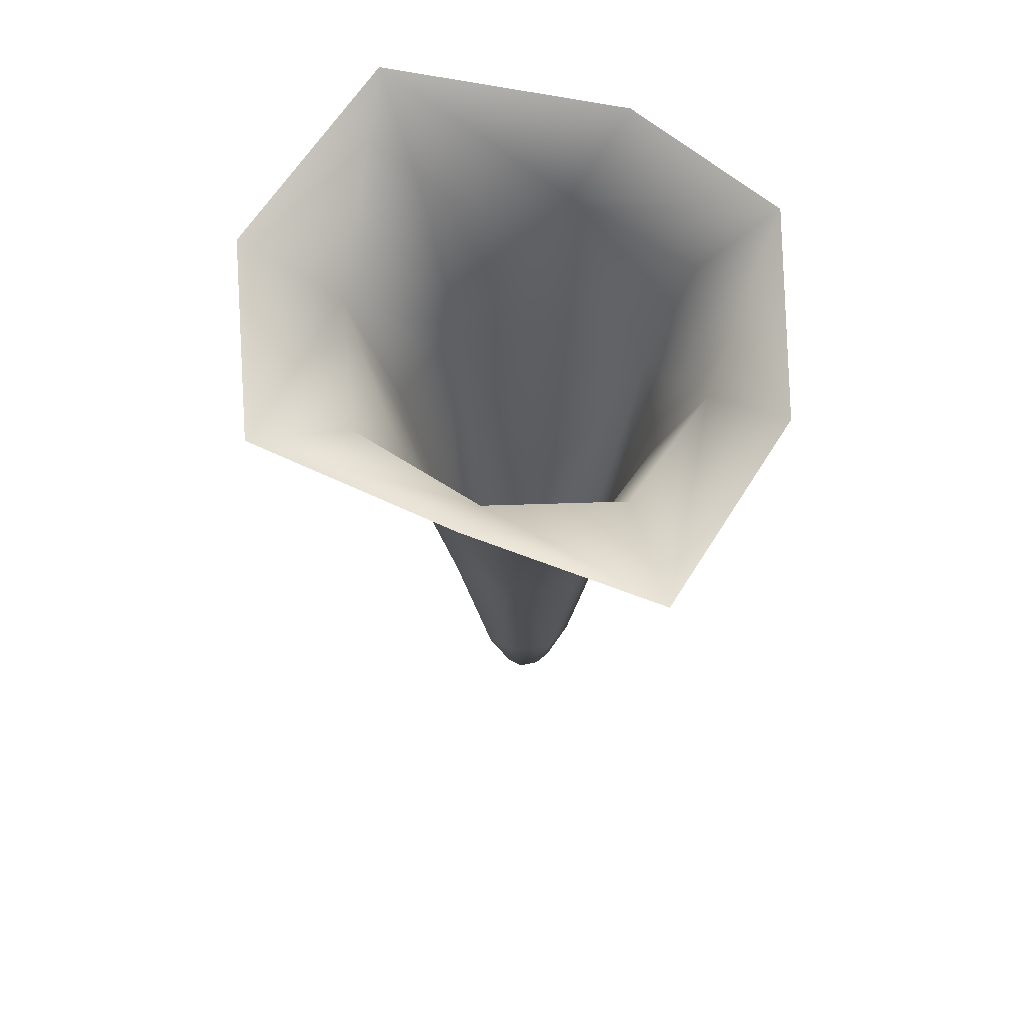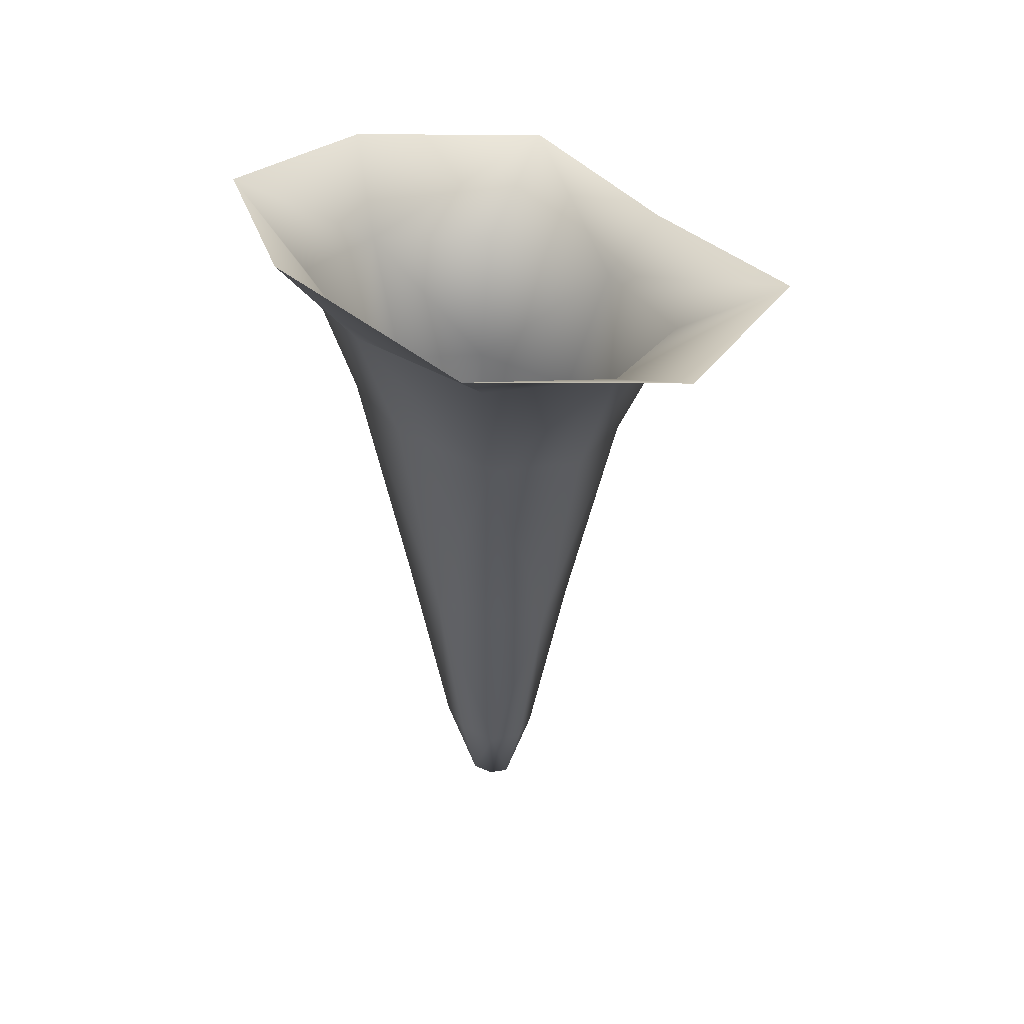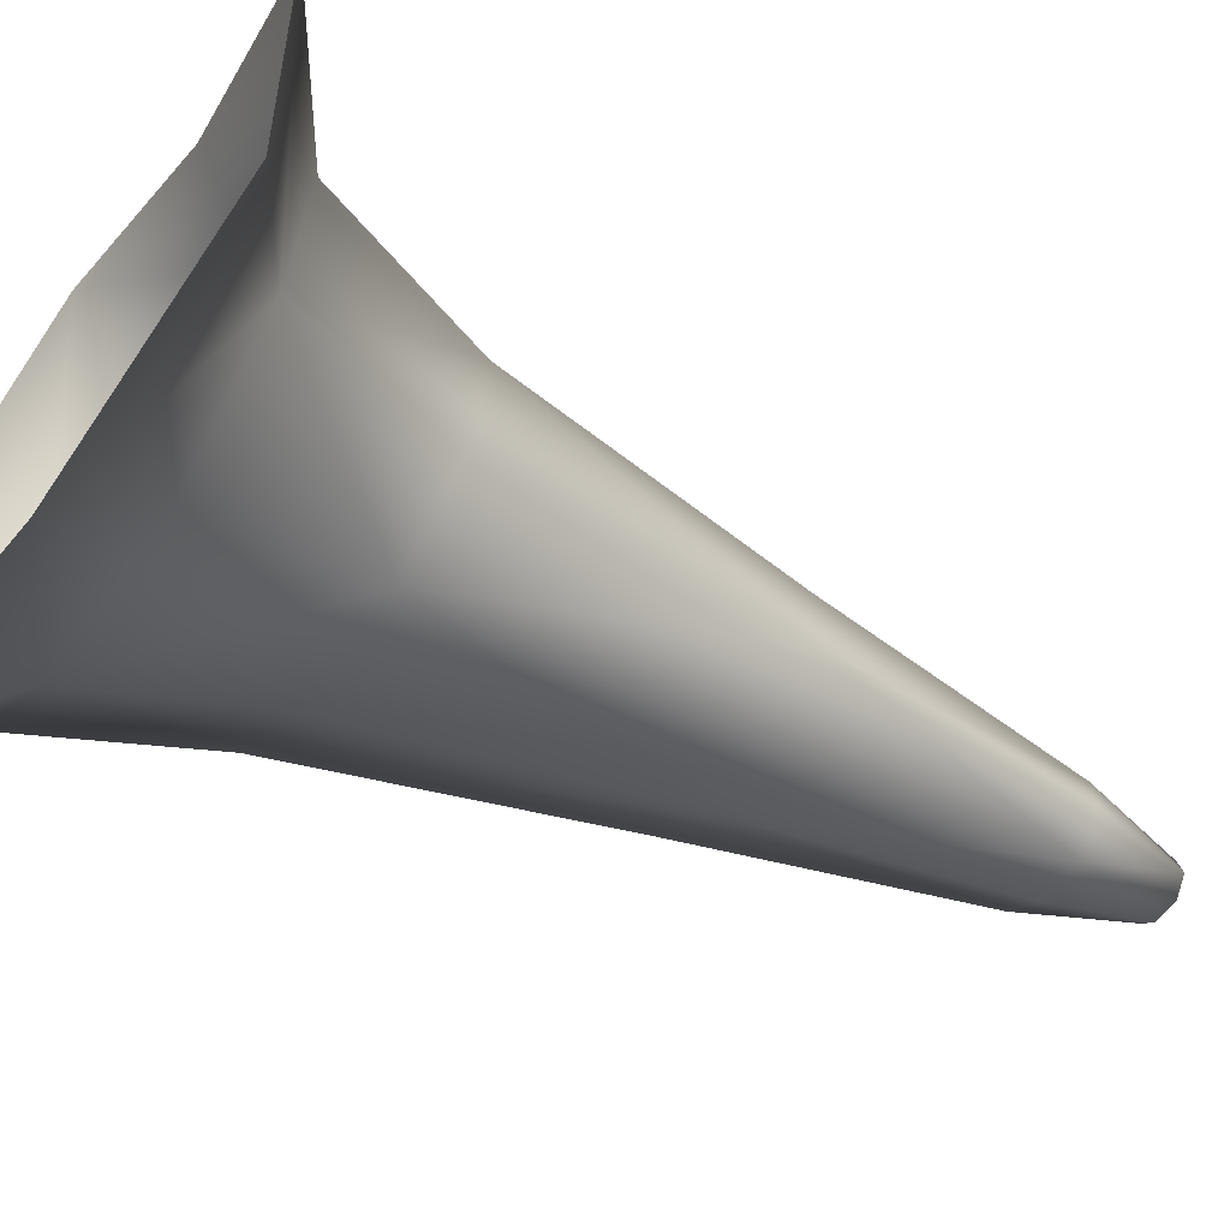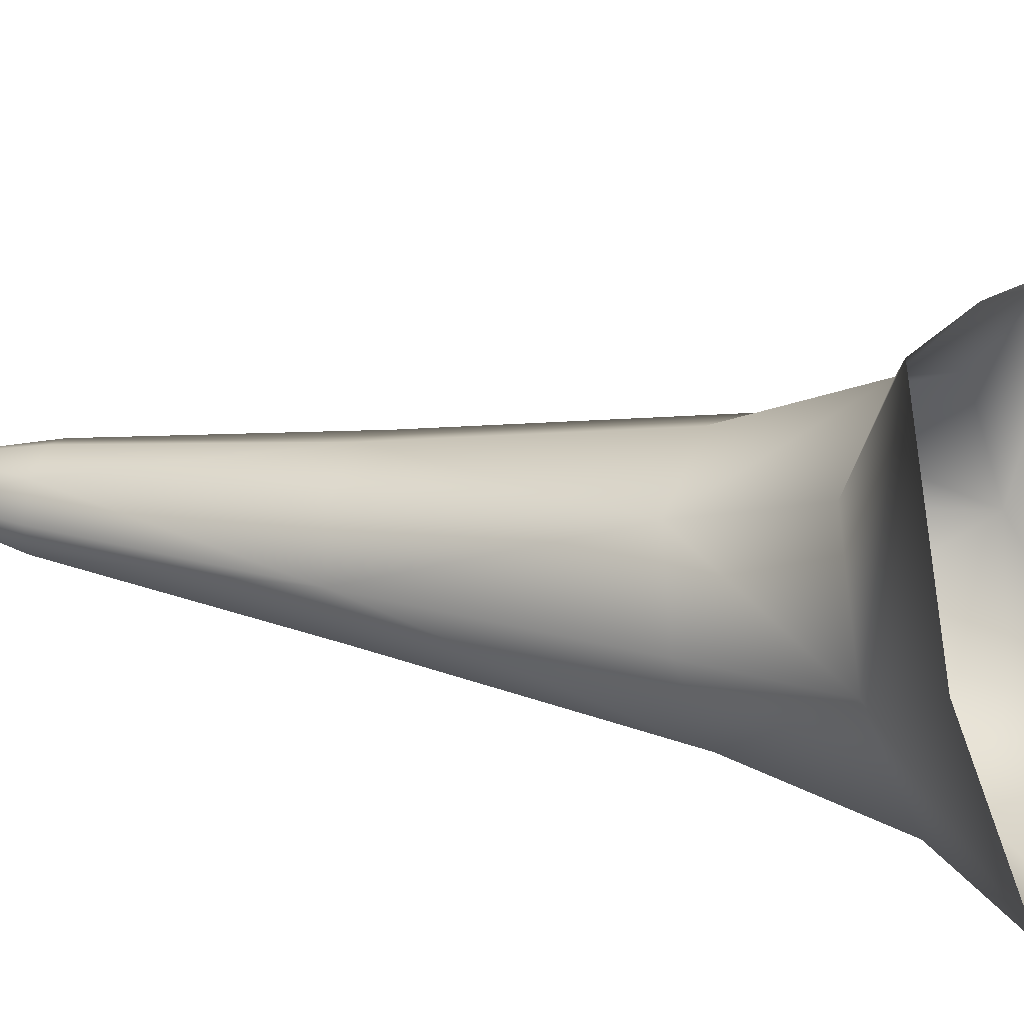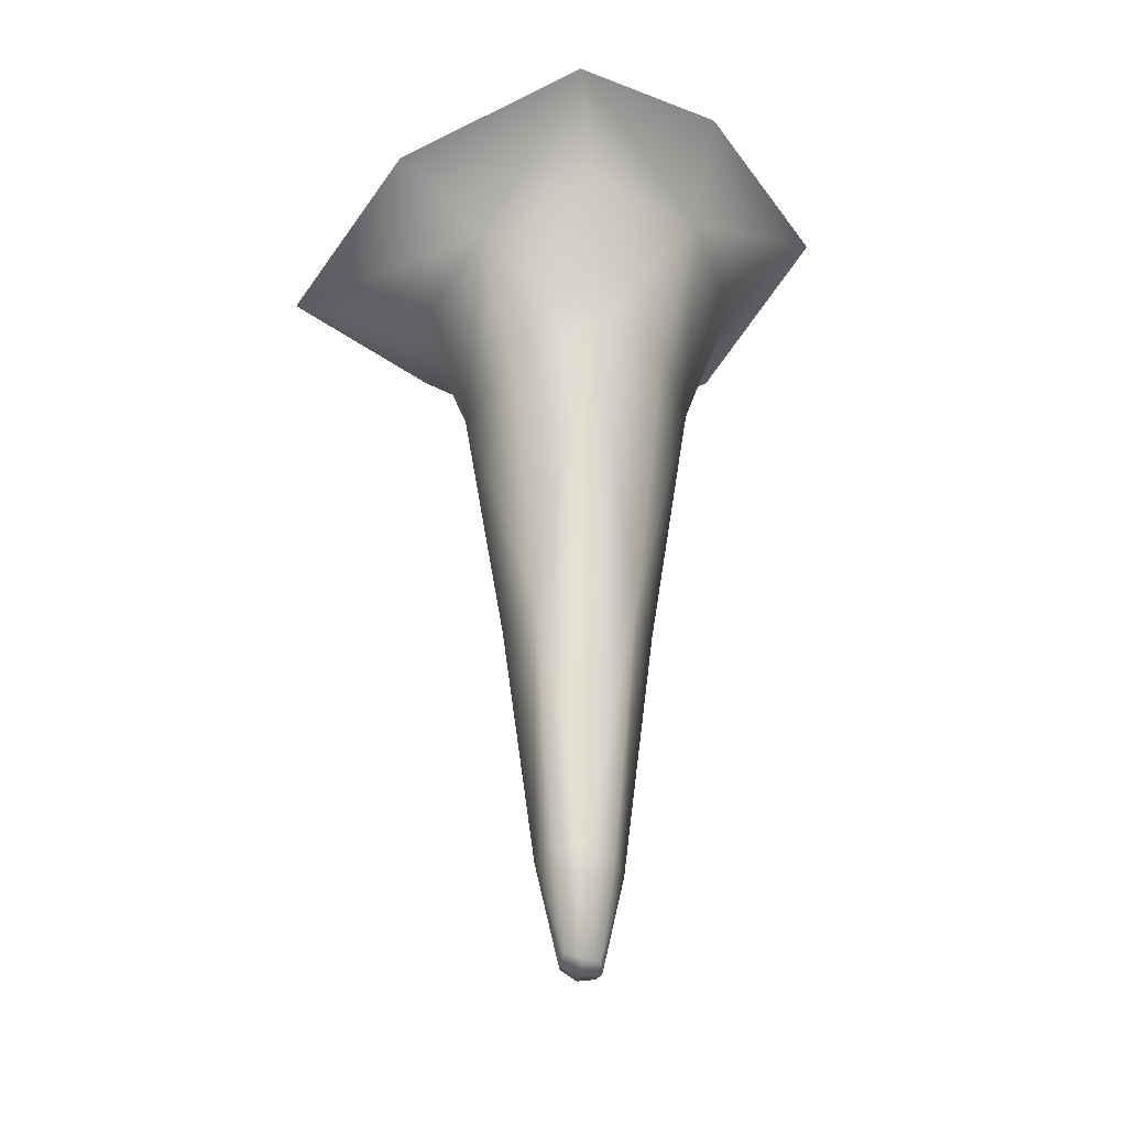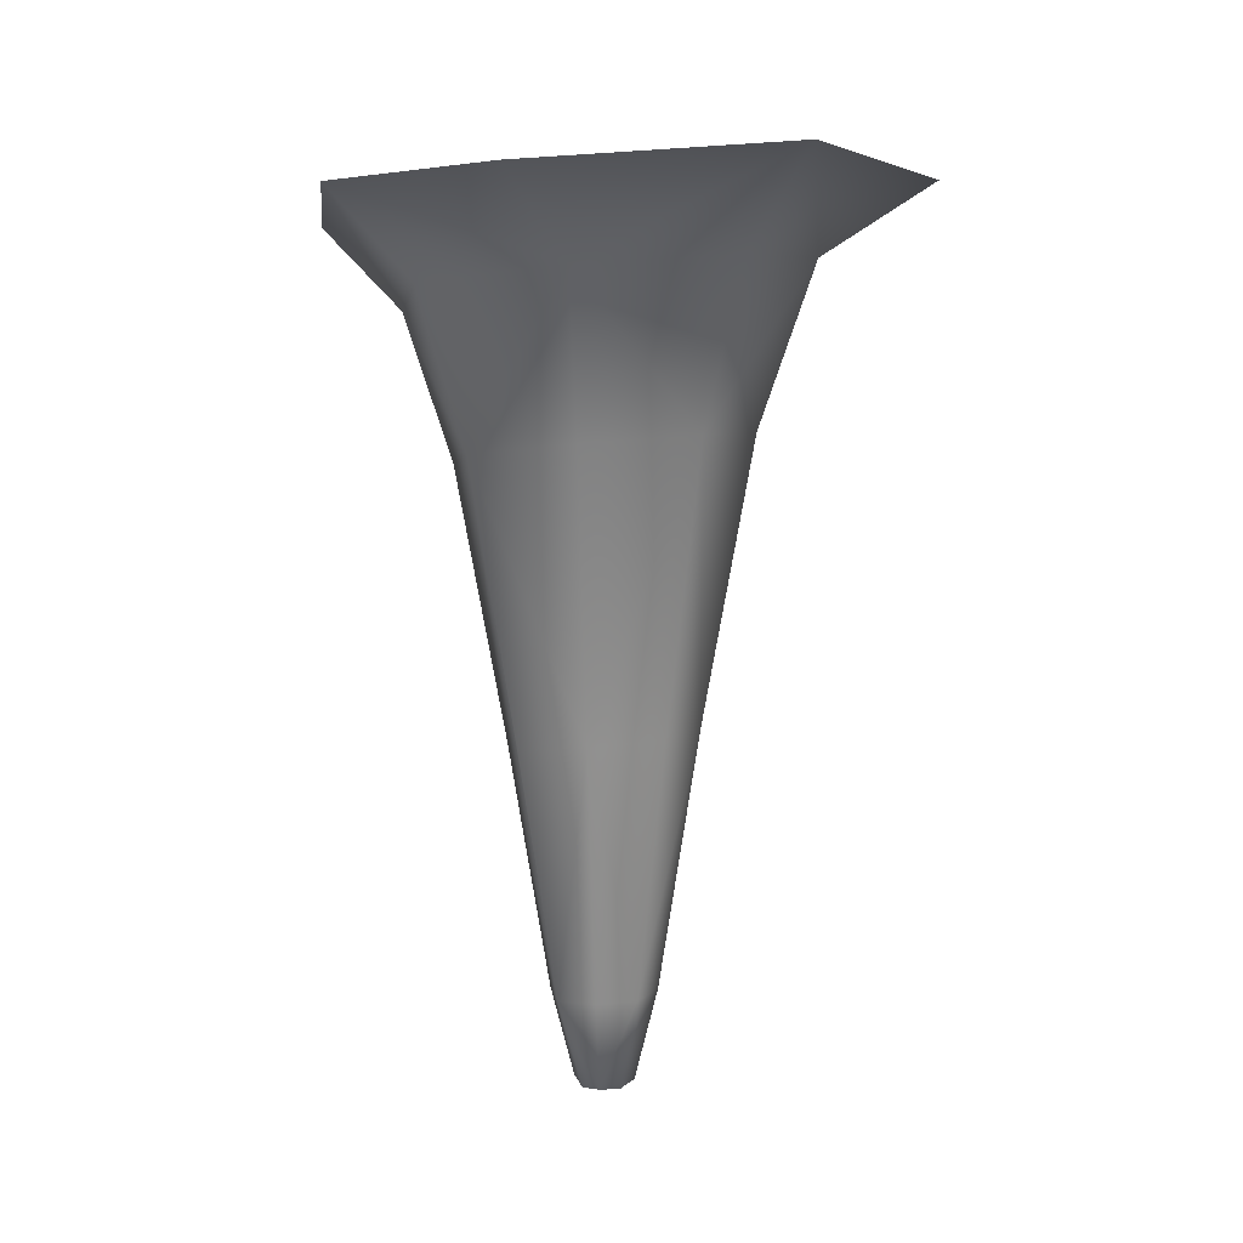
<metadata>
{"format":"obj","ext":"obj","renderer":"f3d","projection":"perspective","resolution":1024,"background":"white","views":[{"elev":63.2,"azim":6.8,"up":"+Y"},{"elev":47.2,"azim":-137.0,"up":"+Y"},{"elev":-36.2,"azim":-125.7,"up":"+Z"},{"elev":26.8,"azim":104.7,"up":"+Z"},{"elev":-34.4,"azim":117.2,"up":"+Y"},{"elev":17.0,"azim":-178.3,"up":"+Y"}]}
</metadata>
<code>
g s-UpperStalag17
v -6203 1108 -9931
v -6201 1109 -9924
v -6206 1086 -9924
v -6208 1085 -9927
v -6205 1108 -9917
v -6209 1086 -9920
v -6213 1083 -9924
v -6212 1085 -9929
v -6211 1109 -9933
v -6217 1084 -9927
v -6221 1109 -9931
v -6215 1108 -9914
v -6214 1086 -9918
v -6209 1086 -9920
v -6224 1108 -9917
v -6218 1085 -9920
v -6213 1083 -9924
v -6226 1108 -9924
v -6220 1085 -9924
v -6221 1109 -9931
v -6217 1084 -9927
v -6158 1297 -9953
v -6151 1281 -9906
v -6170 1265 -9919
v -6176 1276 -9948
v -6174 1269 -9861
v -6186 1258 -9893
v -6192 1228 -9903
v -6180 1232 -9922
v -6185 1239 -9942
v -6208 1282 -9961
v -6195 1304 -9973
v -6209 1244 -9950
v -6235 1244 -9945
v -6243 1283 -9955
v -6255 1308 -9974
v -6224 1275 -9872
v -6221 1262 -9885
v -6273 1287 -9883
v -6252 1270 -9897
v -6241 1235 -9905
v -6218 1230 -9897
v -6283 1295 -9931
v -6259 1278 -9927
v -6255 1308 -9974
v -6243 1283 -9955
v -6235 1244 -9945
v -6246 1241 -9925
v -6191 1169 -9924
v -6195 1172 -9936
v -6199 1167 -9911
v -6210 1174 -9941
v -6227 1174 -9937
v -6235 1172 -9924
v -6232 1169 -9911
v -6227 1174 -9937
v -6216 1167 -9907
f 39 43 44
f 45 44 43
f 26 37 38
f 39 38 37
f 38 39 40
f 44 40 39
f 40 44 41
f 48 41 44
f 38 41 42
f 41 38 40
f 41 57 42
f 28 42 57
f 42 28 38
f 27 38 28
f 38 27 26
f 24 26 27
f 26 24 23
f 22 23 24
f 24 27 28
f 57 51 28
f 24 25 22
f 32 22 31
f 25 31 22
f 31 25 30
f 24 30 25
f 30 24 29
f 28 29 24
f 29 28 49
f 51 49 28
f 49 51 5
f 57 5 51
f 5 57 12
f 30 29 49
f 30 33 31
f 36 32 31
f 5 2 49
f 3 5 6
f 5 3 2
f 1 2 3
f 2 1 49
f 50 49 1
f 49 50 30
f 52 30 50
f 30 52 33
f 34 33 52
f 33 34 31
f 35 31 34
f 31 35 36
f 52 1 9
f 1 52 50
f 52 53 34
f 53 52 11
f 9 11 52
f 11 9 8
f 1 8 9
f 8 1 4
f 3 4 1
f 4 3 7
f 6 7 3
f 8 10 11
f 10 8 7
f 4 7 8
f 45 46 44
f 47 44 46
f 44 47 48
f 54 48 47
f 48 54 41
f 55 41 54
f 41 55 57
f 15 57 55
f 57 15 12
f 13 12 15
f 12 13 5
f 14 5 13
f 54 15 55
f 15 54 18
f 47 56 54
f 20 54 56
f 54 20 18
f 19 18 20
f 18 19 15
f 16 15 19
f 15 16 13
f 17 13 16
f 13 17 14
f 20 21 19
f 17 19 21
f 19 17 16

</code>
